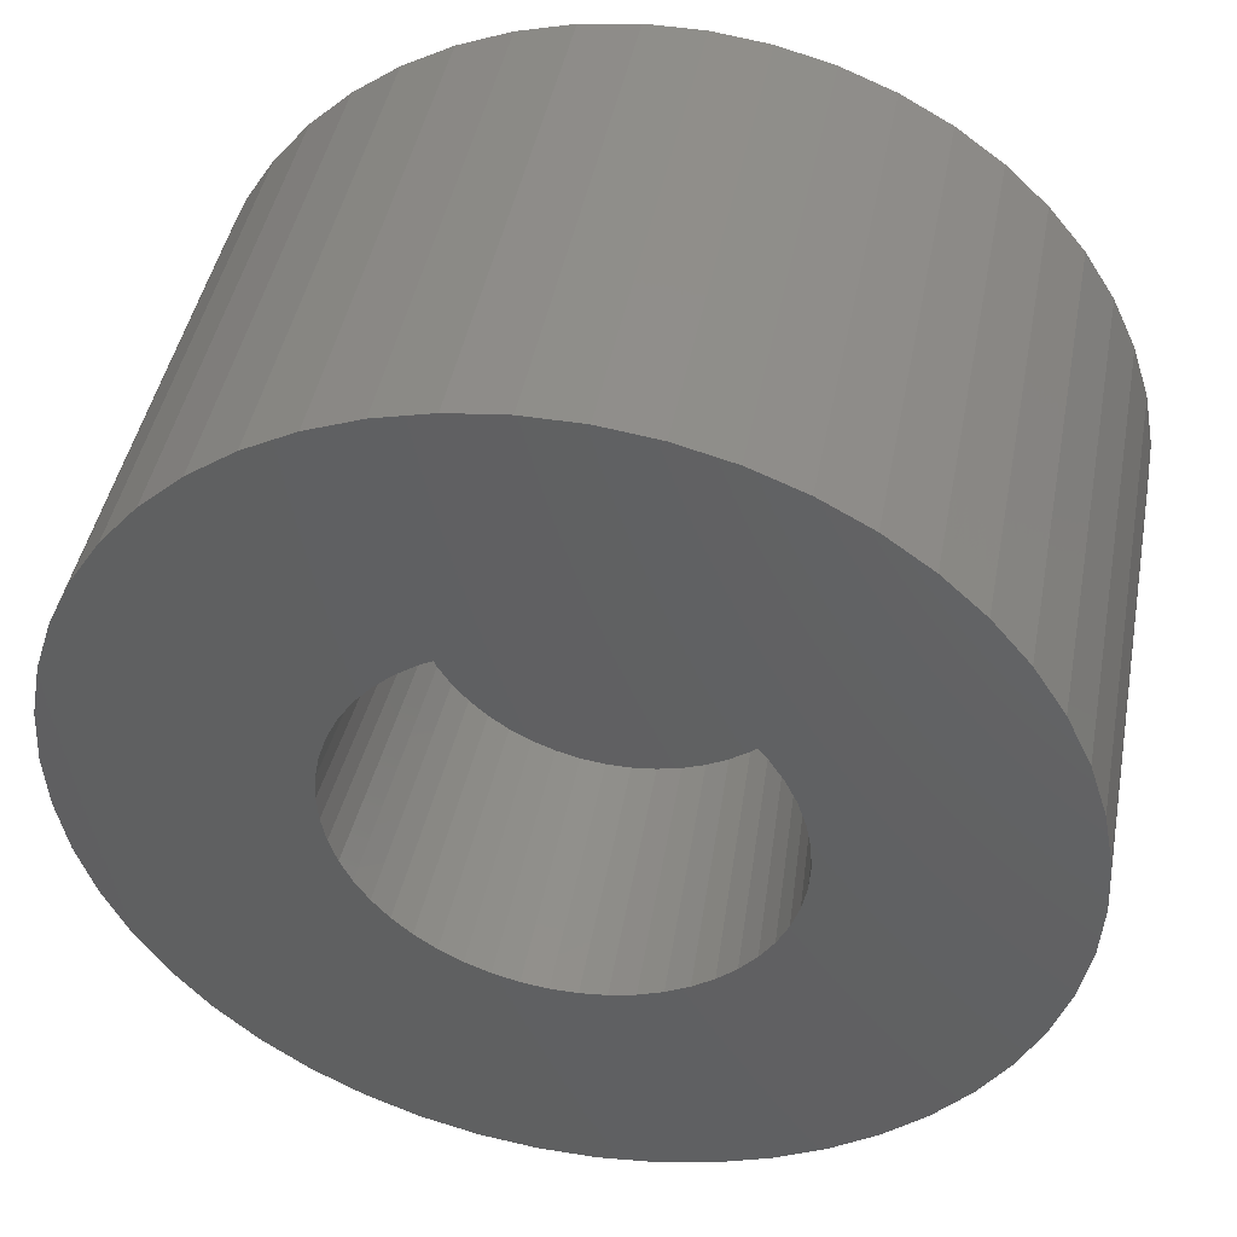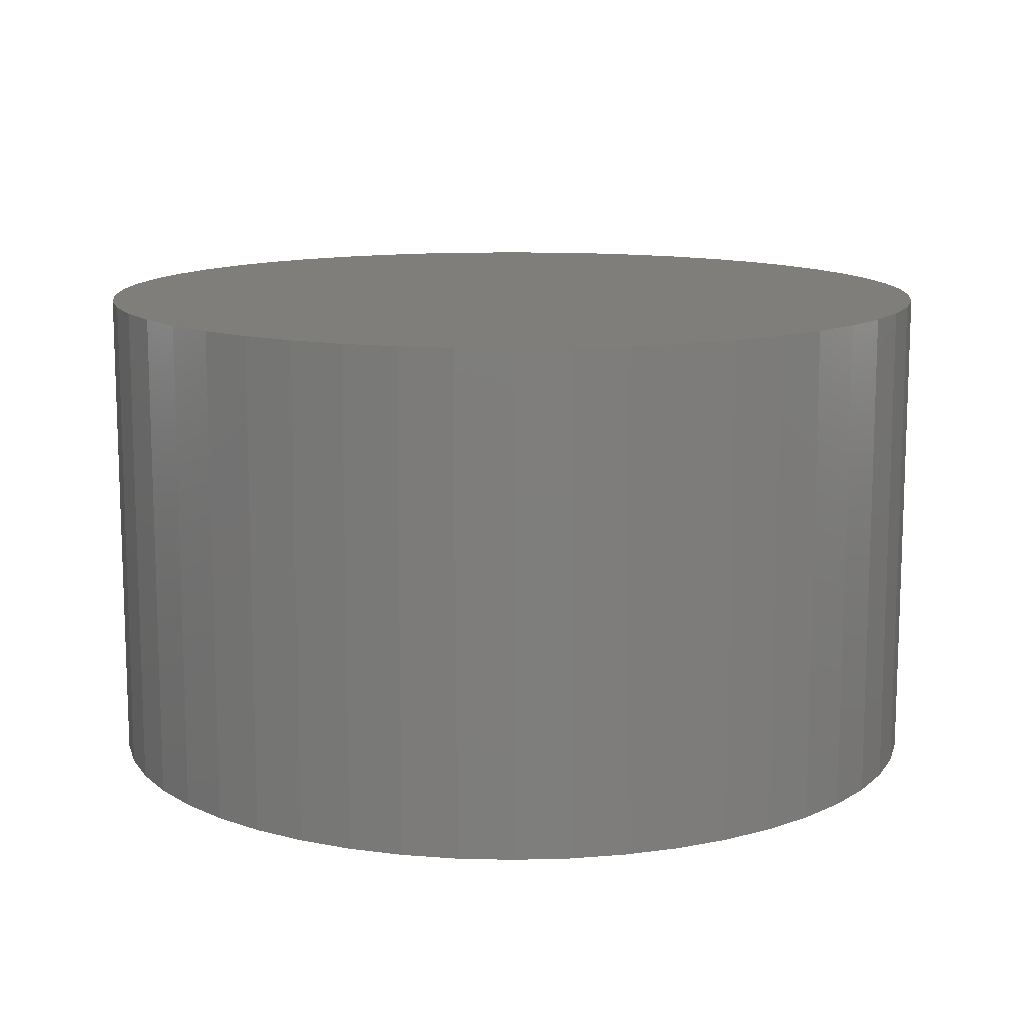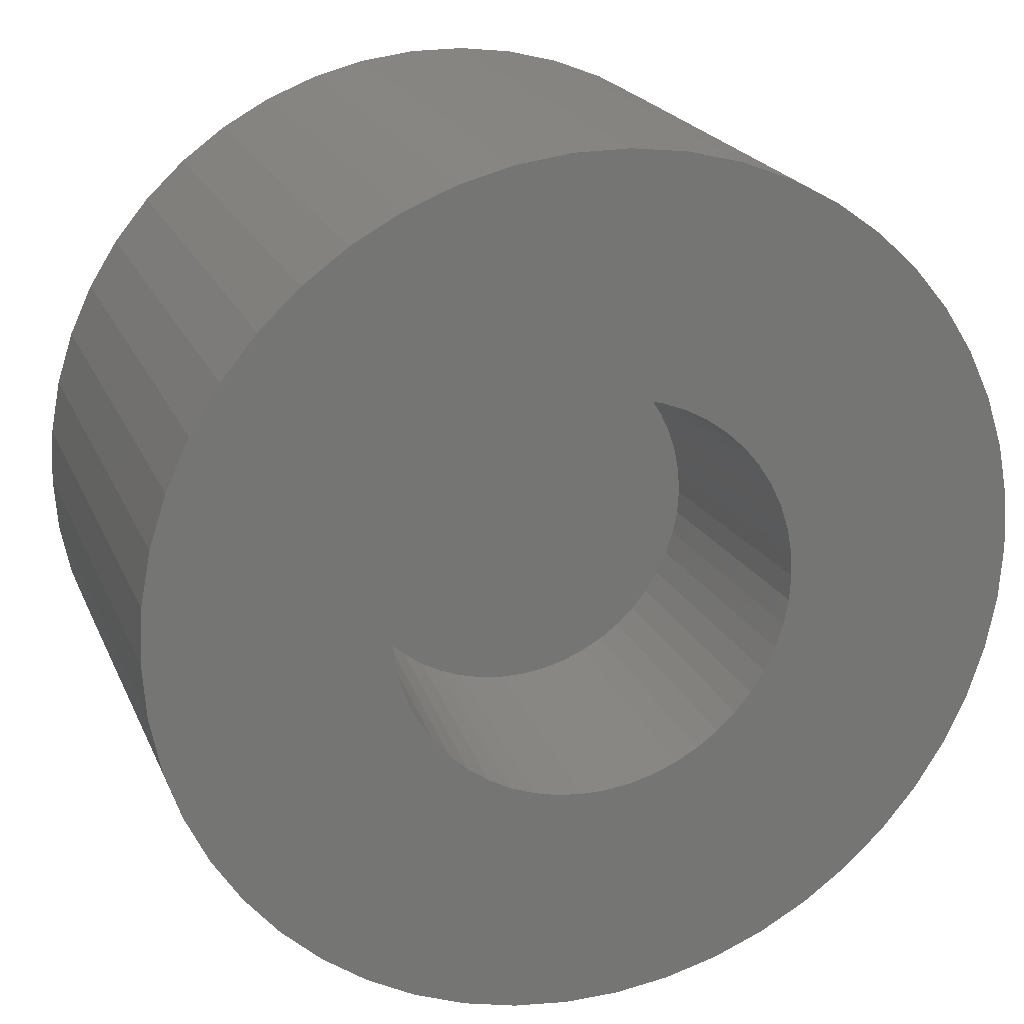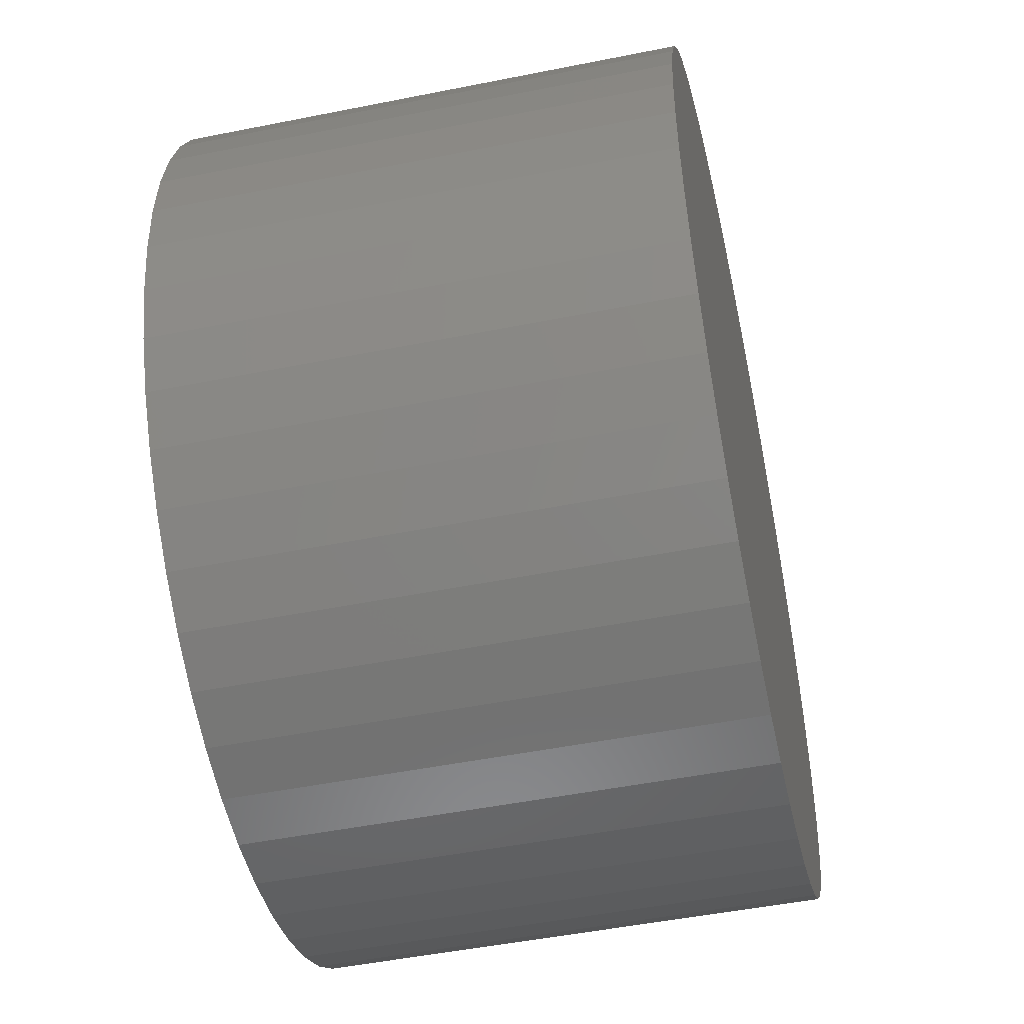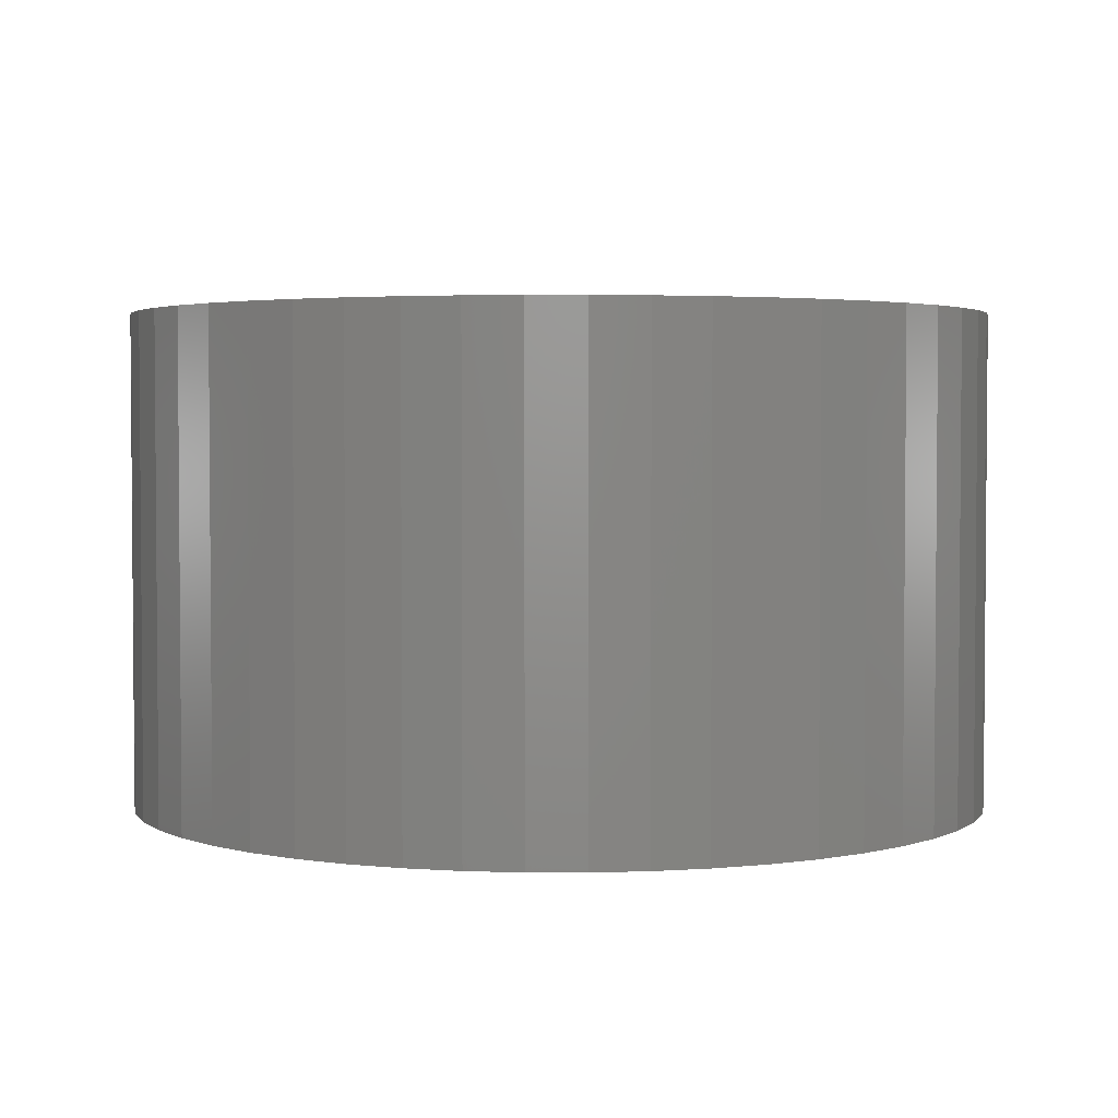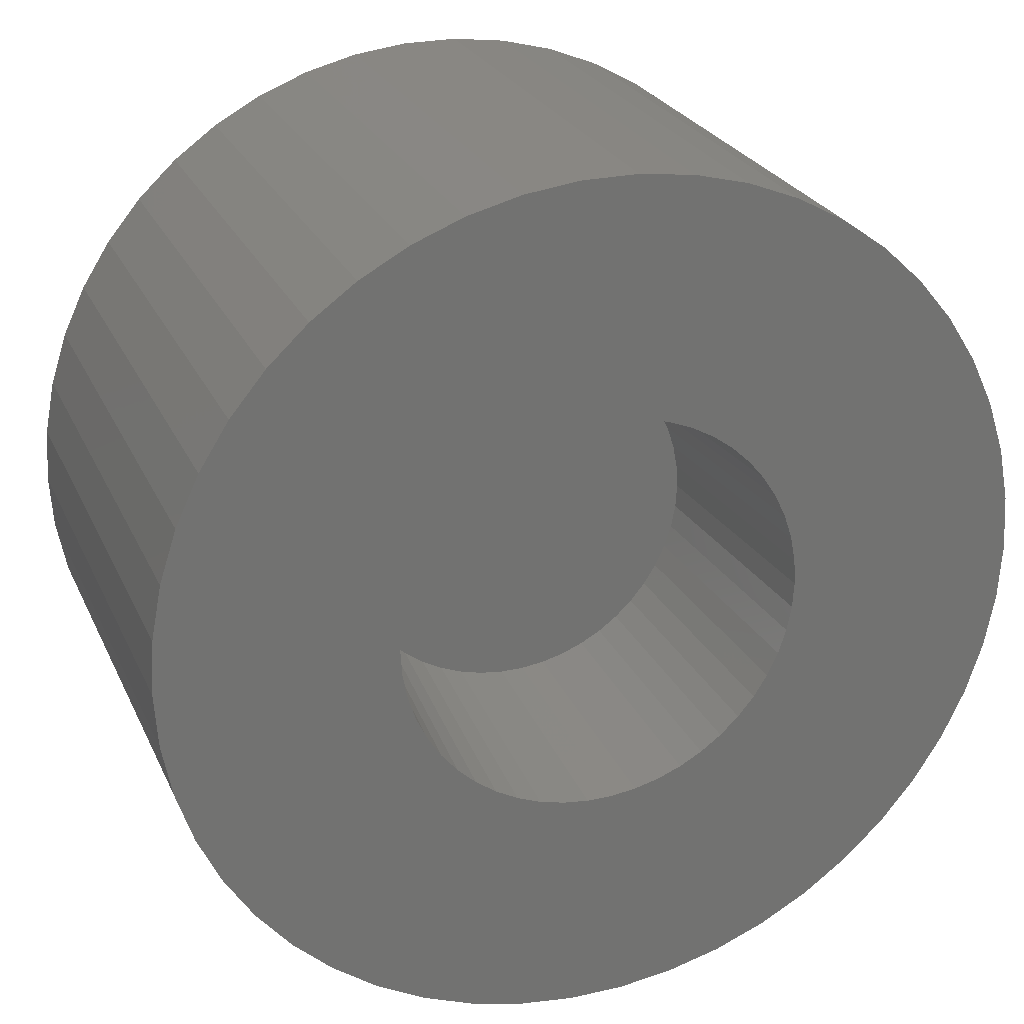
<metadata>
{"format":"stl","ext":"stl","renderer":"f3d","projection":"perspective","resolution":1024,"background":"white","views":[{"elev":44.5,"azim":-169.3,"up":"+Y"},{"elev":12.3,"azim":53.8,"up":"+Z"},{"elev":21.3,"azim":161.2,"up":"+Y"},{"elev":-49.5,"azim":-77.5,"up":"+Y"},{"elev":3.0,"azim":21.9,"up":"+Z"},{"elev":25.3,"azim":159.7,"up":"+Y"}]}
</metadata>
<code>
# stl→obj: 200 verts, 396 faces
v 3.751 5.91 0
v 2.98 6.334 8
v 3.751 5.91 8
v 2.98 6.334 0
v -2.163 -6.657 0
v -1.312 -6.876 8
v -2.163 -6.657 8
v -1.312 -6.876 0
v 0.4395 -6.986 0
v 1.312 -6.876 8
v 0.4395 -6.986 8
v 1.312 -6.876 0
v 2.163 6.657 8
v 2.163 6.657 0
v -3.751 -5.91 0
v -2.98 -6.334 8
v -3.751 -5.91 8
v -2.98 -6.334 0
v -6.945 -0.8773 0
v -7 0 8
v -7 0 0
v -6.945 -0.8773 8
v -5.103 -4.792 0
v -4.462 -5.394 8
v -5.103 -4.792 8
v -4.462 -5.394 0
v -2.98 6.334 0
v -3.751 5.91 8
v -2.98 6.334 8
v -3.751 5.91 0
v 5.103 4.792 0
v 4.462 5.394 8
v 5.103 4.792 8
v 4.462 5.394 0
v 2.163 -6.657 0
v 2.98 -6.334 8
v 2.163 -6.657 8
v 2.98 -6.334 0
v 5.663 -4.114 8
v 6.134 -3.372 0
v 6.134 -3.372 8
v 5.663 -4.114 0
v 6.945 0.8773 8
v 6.78 1.741 0
v 6.78 1.741 8
v 6.945 0.8773 0
v -1.312 6.876 0
v -2.163 6.657 8
v -1.312 6.876 8
v -2.163 6.657 0
v -5.663 -4.114 0
v -6.134 -3.372 8
v -6.134 -3.372 0
v -5.663 -4.114 8
v 6.134 3.372 8
v 5.663 4.114 0
v 5.663 4.114 8
v 6.134 3.372 0
v 6.508 2.577 8
v 6.508 2.577 0
v 7 0 8
v 7 0 0
v -4.462 5.394 8
v -4.462 5.394 0
v 6.945 -0.8773 8
v 6.945 -0.8773 0
v -0.4395 -6.986 0
v -0.4395 -6.986 8
v -6.508 -2.577 0
v -6.78 -1.741 8
v -6.78 -1.741 0
v -6.508 -2.577 8
v 6.78 -1.741 8
v 6.78 -1.741 0
v -6.78 1.741 0
v -6.508 2.577 8
v -6.508 2.577 0
v -6.78 1.741 8
v 0.4395 6.986 0
v -0.4395 6.986 8
v 0.4395 6.986 8
v -0.4395 6.986 0
v 3.751 -5.91 0
v 4.462 -5.394 8
v 3.751 -5.91 8
v 4.462 -5.394 0
v -5.103 4.792 8
v -5.103 4.792 0
v 5.103 -4.792 8
v 5.103 -4.792 0
v -6.945 0.8773 8
v -6.945 0.8773 0
v 6.508 -2.577 0
v 6.508 -2.577 8
v -5.663 4.114 0
v -5.663 4.114 8
v 1.312 6.876 0
v 1.312 6.876 8
v -6.134 3.372 8
v -6.134 3.372 0
v 3.25 0 0
v 3.224 -0.4073 0
v 3.148 -0.8082 0
v 3.224 0.4073 0
v 3.022 -1.196 0
v 2.848 -1.566 0
v 3.148 0.8082 0
v 2.629 -1.91 0
v 2.369 -2.225 0
v 3.022 1.196 0
v 2.072 -2.504 0
v 2.848 1.566 0
v 1.741 -2.744 0
v 1.384 -2.941 0
v 1.004 -3.091 0
v 0.609 -3.192 0
v 0.2041 -3.244 0
v -0.2041 -3.244 0
v -0.609 -3.192 0
v -1.004 -3.091 0
v -1.384 -2.941 0
v -1.741 -2.744 0
v -2.072 -2.504 0
v -2.369 -2.225 0
v -2.629 -1.91 0
v -2.848 -1.566 0
v 2.629 1.91 0
v 2.369 2.225 0
v 2.072 2.504 0
v 1.741 2.744 0
v 1.384 2.941 0
v 1.004 3.091 0
v 0.609 3.192 0
v 0.2041 3.244 0
v -0.2041 3.244 0
v -0.609 3.192 0
v -1.004 3.091 0
v -1.384 2.941 0
v -1.741 2.744 0
v -2.072 2.504 0
v -2.369 2.225 0
v -2.629 1.91 0
v -2.848 1.566 0
v -3.022 1.196 0
v -3.148 0.8082 0
v -3.224 0.4073 0
v -3.25 0 0
v -3.022 -1.196 0
v -3.148 -0.8082 0
v -3.224 -0.4073 0
v 3 0 4
v 1.912 2.312 4
v -1.912 2.312 4
v -2.187 2.054 4
v 1.912 -2.312 4
v 1.607 -2.533 4
v 2.629 1.445 4
v 2.427 1.763 4
v 2.906 -0.7461 4
v 2.789 -1.104 4
v -1.277 -2.714 4
v 0.9271 -2.853 4
v 0.5621 -2.947 4
v -2.187 -2.054 4
v 1.277 -2.714 4
v 1.277 2.714 4
v -2.629 -1.445 4
v -2.427 -1.763 4
v 1.607 2.533 4
v 2.976 0.376 4
v 2.906 0.7461 4
v 0.9271 2.853 4
v 0.5621 2.947 4
v 2.629 -1.445 4
v 2.789 1.104 4
v 2.187 2.054 4
v -2.789 1.104 4
v -2.906 0.7461 4
v -1.912 -2.312 4
v -1.607 -2.533 4
v 2.187 -2.054 4
v -0.9271 2.853 4
v -2.976 0.376 4
v -3 0 4
v -0.1884 -2.994 4
v -0.5621 -2.947 4
v 2.427 -1.763 4
v 0.1884 -2.994 4
v -2.629 1.445 4
v -1.277 2.714 4
v -0.9271 -2.853 4
v -2.976 -0.376 4
v -0.1884 2.994 4
v -0.5621 2.947 4
v -2.906 -0.7461 4
v 2.976 -0.376 4
v -1.607 2.533 4
v 0.1884 2.994 4
v -2.427 1.763 4
v -2.789 -1.104 4
f 1 2 3
f 2 1 4
f 5 6 7
f 6 5 8
f 9 10 11
f 10 9 12
f 4 13 2
f 13 4 14
f 15 16 17
f 16 15 18
f 19 20 21
f 20 19 22
f 23 24 25
f 24 23 26
f 27 28 29
f 28 27 30
f 31 32 33
f 32 31 34
f 18 7 16
f 7 18 5
f 35 36 37
f 36 35 38
f 39 40 41
f 40 39 42
f 43 44 45
f 44 43 46
f 47 48 49
f 48 47 50
f 51 52 53
f 52 51 54
f 55 56 57
f 56 55 58
f 59 58 55
f 58 59 60
f 61 46 43
f 46 61 62
f 57 31 33
f 31 57 56
f 30 63 28
f 63 30 64
f 45 60 59
f 60 45 44
f 65 62 61
f 62 65 66
f 67 11 68
f 11 67 9
f 69 70 71
f 70 69 72
f 73 66 65
f 66 73 74
f 75 76 77
f 76 75 78
f 79 80 81
f 80 79 82
f 83 84 85
f 84 83 86
f 26 17 24
f 17 26 15
f 64 87 63
f 87 64 88
f 50 29 48
f 29 50 27
f 34 3 32
f 3 34 1
f 53 72 69
f 72 53 52
f 86 89 84
f 89 86 90
f 21 91 92
f 91 21 20
f 41 93 94
f 93 41 40
f 82 49 80
f 49 82 47
f 23 54 51
f 54 23 25
f 12 37 10
f 37 12 35
f 8 68 6
f 68 8 67
f 94 74 73
f 74 94 93
f 71 22 19
f 22 71 70
f 95 87 88
f 87 95 96
f 97 81 98
f 81 97 79
f 89 42 39
f 42 89 90
f 43 65 61
f 45 65 43
f 45 73 65
f 59 73 45
f 59 94 73
f 55 94 59
f 55 41 94
f 57 41 55
f 57 39 41
f 33 39 57
f 33 89 39
f 32 89 33
f 32 84 89
f 3 84 32
f 3 85 84
f 2 85 3
f 2 36 85
f 13 36 2
f 13 37 36
f 98 37 13
f 98 10 37
f 81 10 98
f 81 11 10
f 80 11 81
f 80 68 11
f 49 68 80
f 49 6 68
f 48 6 49
f 48 7 6
f 29 7 48
f 29 16 7
f 28 16 29
f 28 17 16
f 63 17 28
f 63 24 17
f 87 24 63
f 87 25 24
f 96 25 87
f 96 54 25
f 99 54 96
f 99 52 54
f 76 52 99
f 76 72 52
f 78 72 76
f 78 70 72
f 91 70 78
f 91 22 70
f 22 91 20
f 14 98 13
f 98 14 97
f 100 96 95
f 96 100 99
f 92 78 75
f 78 92 91
f 77 99 100
f 99 77 76
f 38 85 36
f 85 38 83
f 101 62 66
f 102 66 74
f 62 101 46
f 103 74 93
f 104 46 101
f 105 93 40
f 46 104 44
f 106 40 42
f 107 44 104
f 108 42 90
f 44 107 60
f 109 90 86
f 110 60 107
f 111 86 83
f 60 110 58
f 112 58 110
f 66 102 101
f 74 103 102
f 93 105 103
f 113 83 38
f 40 106 105
f 42 108 106
f 90 109 108
f 114 38 35
f 86 111 109
f 83 113 111
f 38 114 113
f 115 35 12
f 35 115 114
f 12 116 115
f 9 116 12
f 9 117 116
f 9 118 117
f 67 118 9
f 67 119 118
f 8 119 67
f 119 8 120
f 5 120 8
f 120 5 121
f 18 121 5
f 121 18 122
f 15 122 18
f 122 15 123
f 26 123 15
f 123 26 124
f 23 124 26
f 124 23 125
f 51 125 23
f 125 51 126
f 53 126 51
f 58 112 56
f 127 56 112
f 56 127 31
f 128 31 127
f 31 128 34
f 129 34 128
f 34 129 1
f 130 1 129
f 1 130 4
f 131 4 130
f 4 131 14
f 132 14 131
f 14 132 97
f 133 97 132
f 133 79 97
f 134 79 133
f 135 79 134
f 135 82 79
f 136 82 135
f 47 136 137
f 136 47 82
f 50 137 138
f 27 138 139
f 30 139 140
f 137 50 47
f 64 140 141
f 88 141 142
f 95 142 143
f 138 27 50
f 100 143 144
f 77 144 145
f 75 145 146
f 92 146 147
f 126 53 148
f 139 30 27
f 69 148 53
f 140 64 30
f 148 69 149
f 141 88 64
f 71 149 69
f 142 95 88
f 149 71 150
f 143 100 95
f 19 150 71
f 144 77 100
f 150 19 147
f 145 75 77
f 21 147 19
f 146 92 75
f 147 21 92
f 104 101 151
f 129 152 130
f 140 153 154
f 155 113 156
f 127 157 158
f 159 105 160
f 161 121 122
f 162 116 163
f 164 124 125
f 113 114 165
f 131 130 166
f 167 168 125
f 130 152 169
f 104 170 171
f 133 172 173
f 112 110 157
f 106 108 174
f 110 107 171
f 132 131 172
f 110 171 175
f 110 175 157
f 128 176 129
f 129 176 152
f 103 105 159
f 177 178 144
f 167 125 126
f 104 151 170
f 179 123 164
f 180 161 122
f 181 111 155
f 179 122 123
f 136 182 137
f 114 115 162
f 101 102 151
f 183 184 146
f 127 112 157
f 155 111 113
f 137 182 138
f 131 166 172
f 146 184 147
f 185 118 186
f 139 153 140
f 160 105 174
f 178 183 146
f 180 122 179
f 187 108 181
f 102 103 159
f 163 117 188
f 133 173 134
f 186 118 119
f 144 178 145
f 163 116 117
f 107 104 171
f 189 177 144
f 182 190 138
f 191 119 120
f 184 192 150
f 130 169 166
f 174 108 187
f 135 193 194
f 127 158 176
f 195 149 150
f 186 119 191
f 128 127 176
f 156 113 165
f 181 109 111
f 117 185 188
f 185 117 118
f 105 106 174
f 132 172 133
f 138 190 139
f 151 102 196
f 135 194 136
f 136 194 182
f 195 148 149
f 143 189 144
f 139 197 153
f 145 178 146
f 140 154 141
f 162 115 116
f 108 109 181
f 190 197 139
f 196 170 151
f 159 170 196
f 159 171 170
f 160 171 159
f 160 175 171
f 174 175 160
f 174 157 175
f 187 157 174
f 187 158 157
f 181 158 187
f 181 176 158
f 155 176 181
f 155 152 176
f 156 152 155
f 156 169 152
f 165 169 156
f 165 166 169
f 162 166 165
f 162 172 166
f 163 172 162
f 163 173 172
f 188 173 163
f 188 198 173
f 185 198 188
f 185 193 198
f 186 193 185
f 186 194 193
f 191 194 186
f 191 182 194
f 161 182 191
f 161 190 182
f 180 190 161
f 180 197 190
f 179 197 180
f 179 153 197
f 164 153 179
f 164 154 153
f 168 154 164
f 168 199 154
f 167 199 168
f 167 189 199
f 200 189 167
f 200 177 189
f 195 177 200
f 195 178 177
f 192 178 195
f 192 183 178
f 183 192 184
f 196 102 159
f 134 173 198
f 192 195 150
f 135 198 193
f 198 135 134
f 141 154 142
f 142 189 143
f 161 191 121
f 191 120 121
f 200 167 148
f 184 150 147
f 195 200 148
f 164 123 124
f 167 126 148
f 165 114 162
f 154 199 142
f 199 189 142
f 168 164 125

</code>
